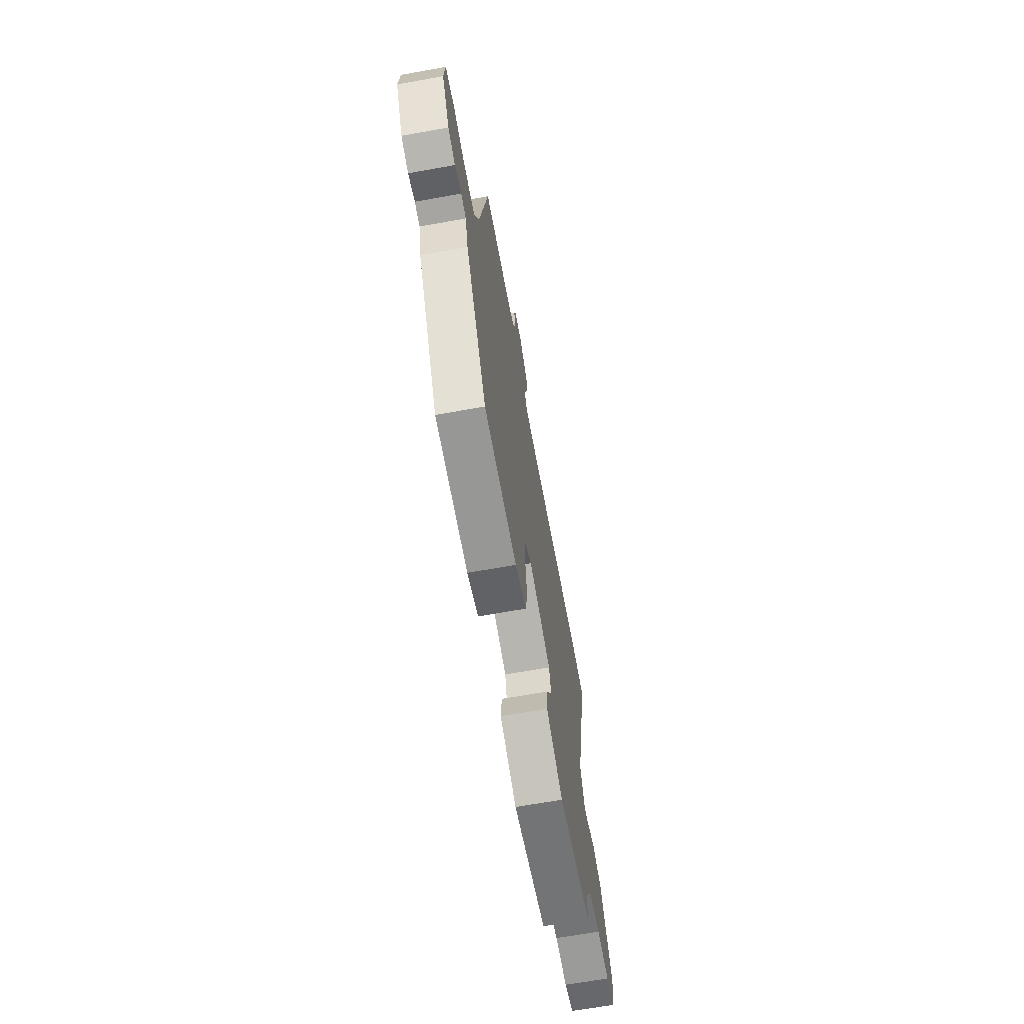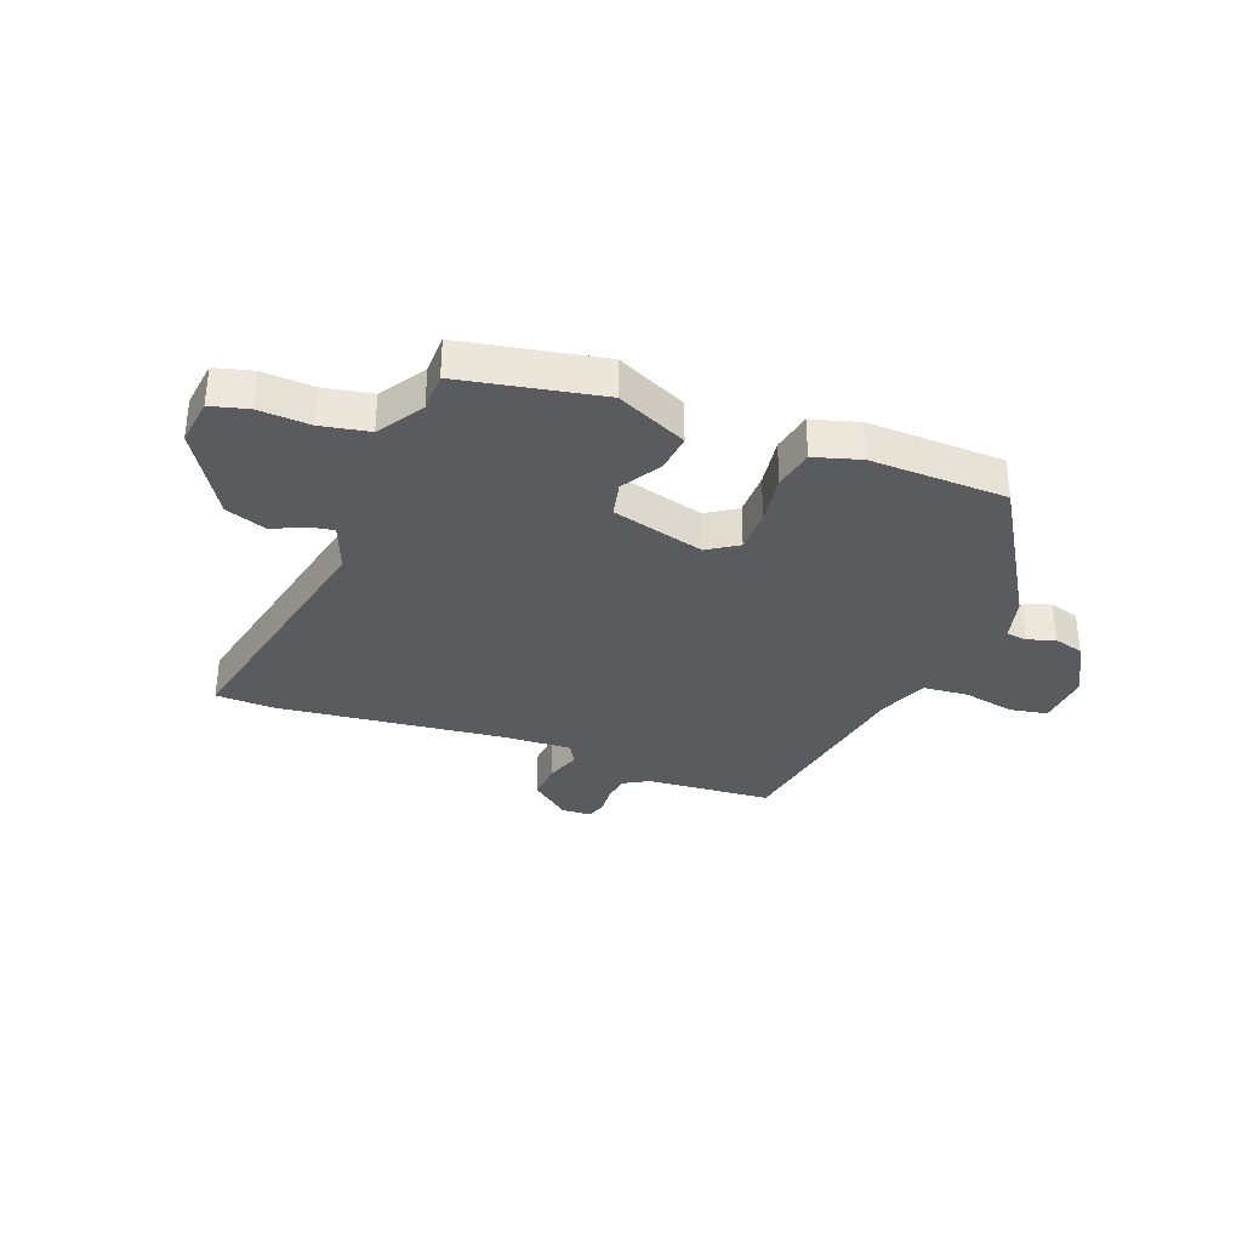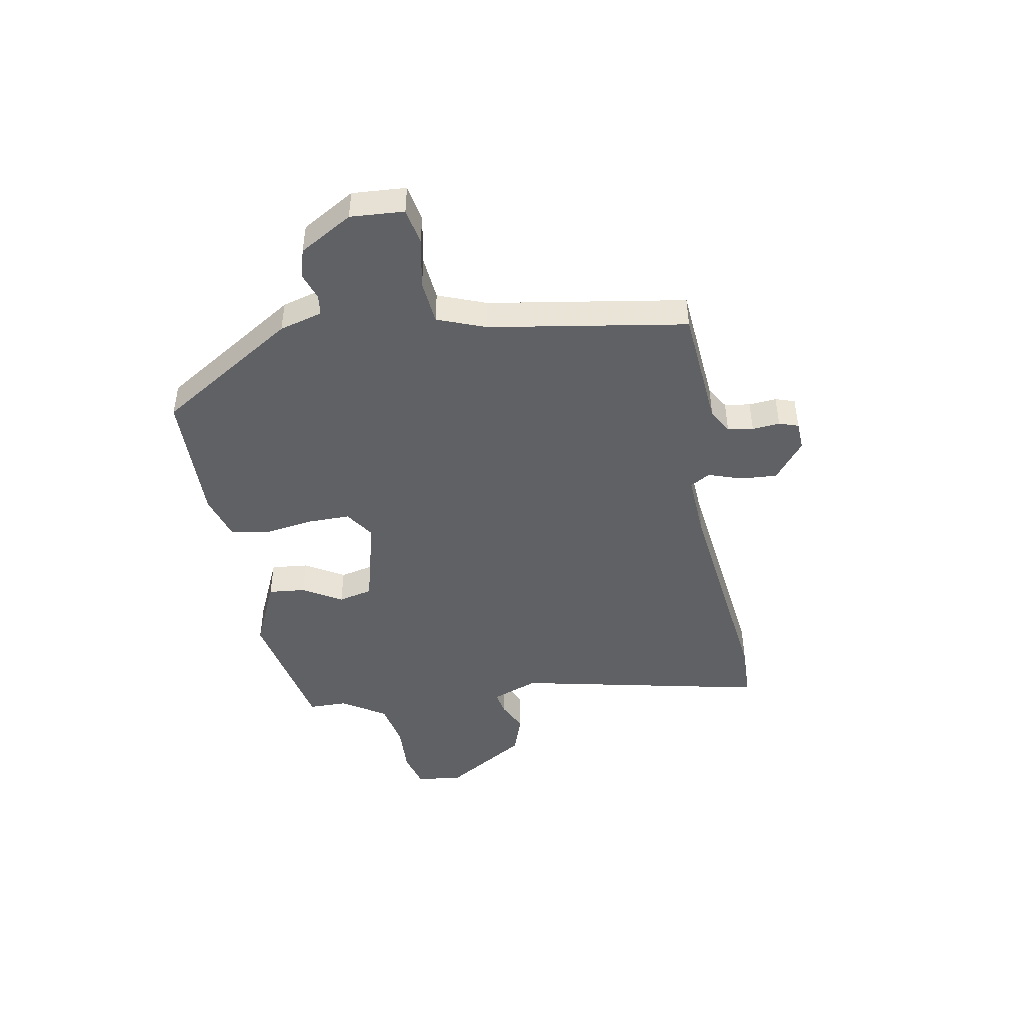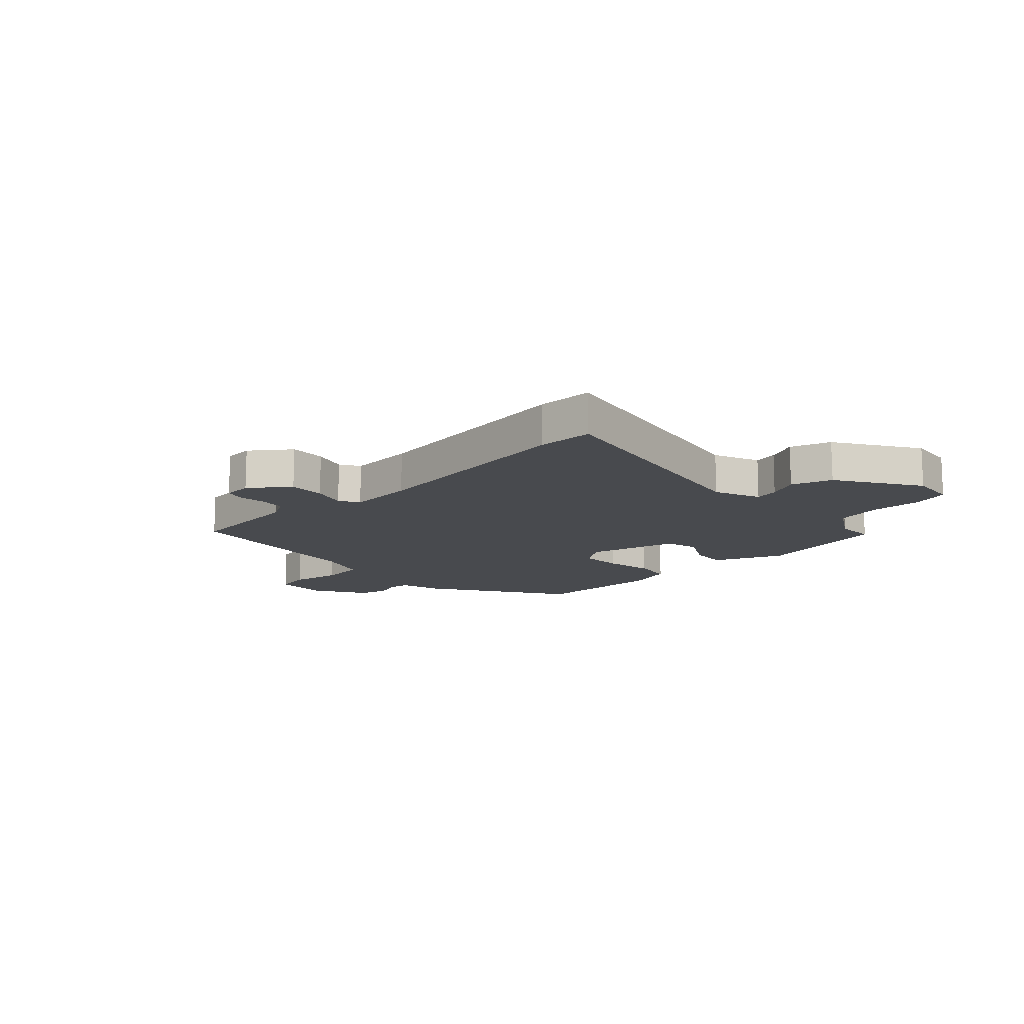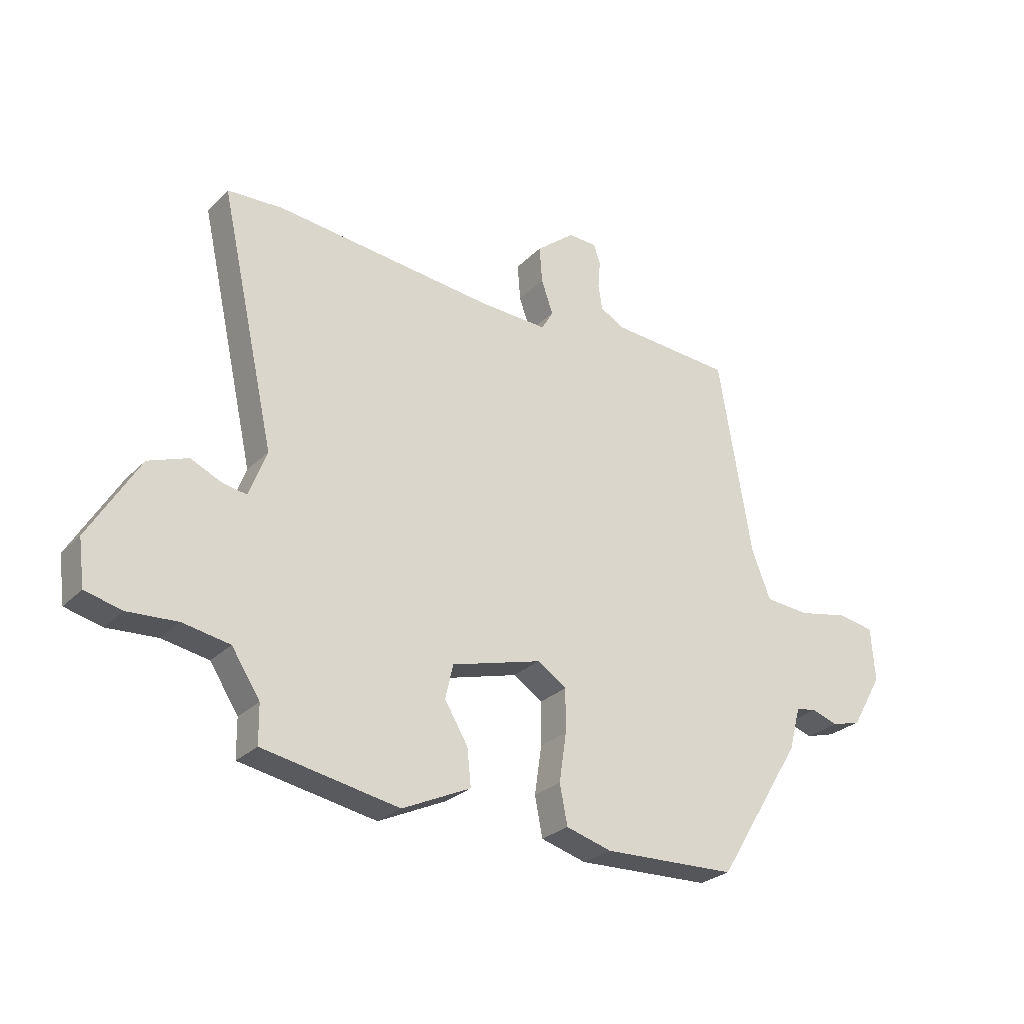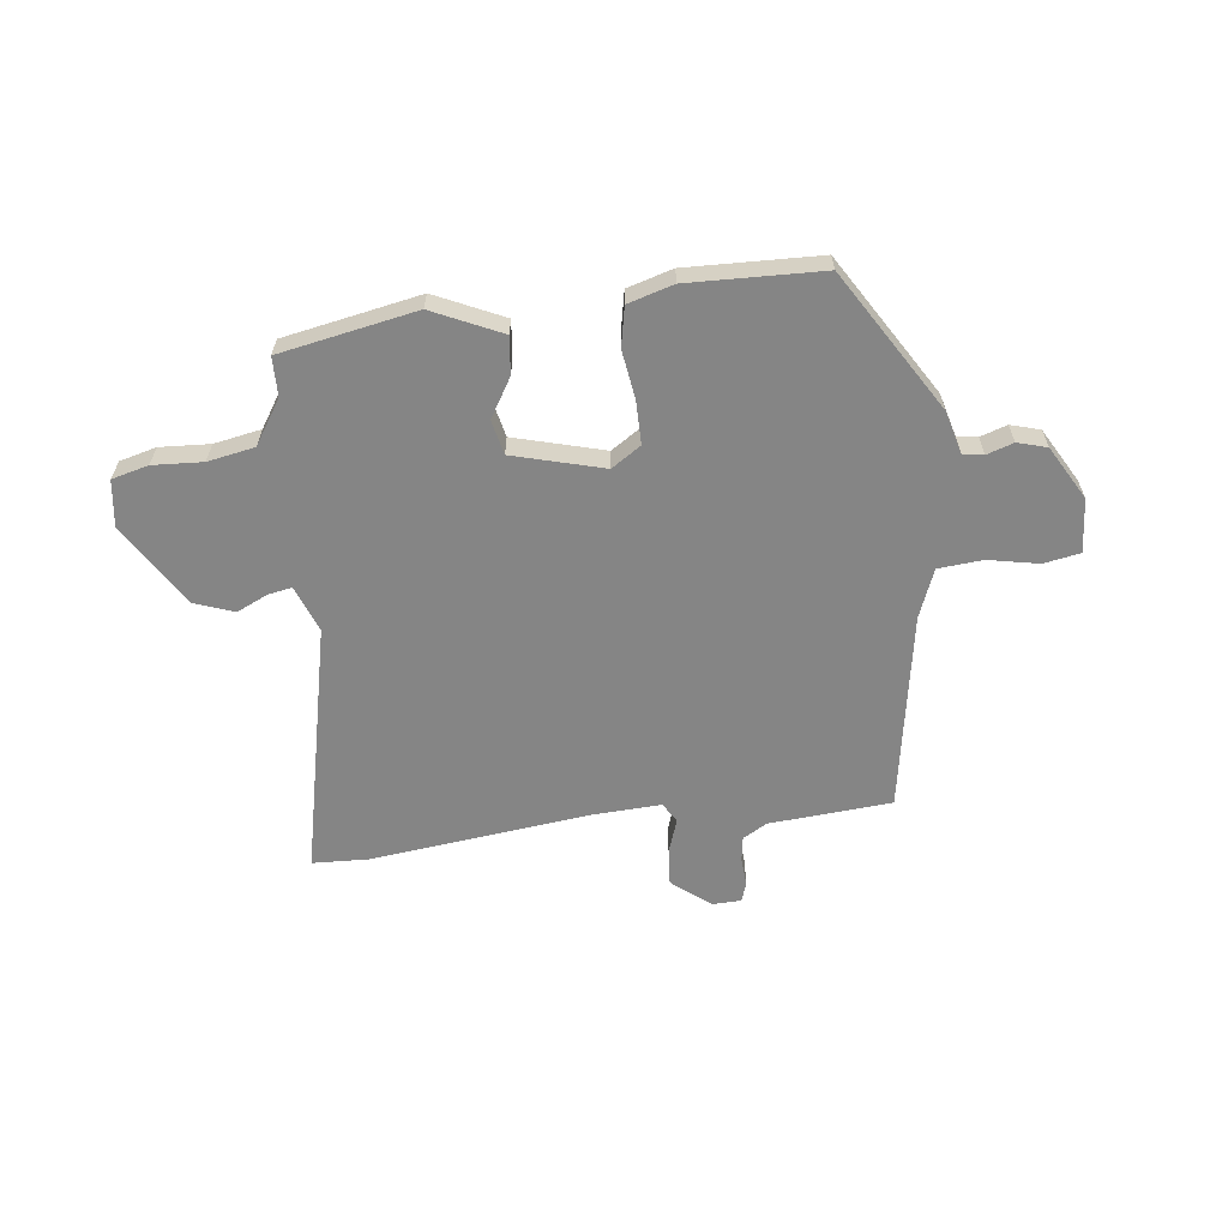
<metadata>
{"format":"obj","ext":"obj","renderer":"f3d","projection":"perspective","resolution":1024,"background":"white","views":[{"elev":-66.5,"azim":-79.8,"up":"+Z"},{"elev":-33.5,"azim":159.2,"up":"+Y"},{"elev":-45.7,"azim":-79.4,"up":"+Y"},{"elev":-13.3,"azim":44.8,"up":"+Y"},{"elev":-26.9,"azim":146.2,"up":"+Z"},{"elev":-61.7,"azim":-173.2,"up":"+Y"}]}
</metadata>
<code>
v 0.49 0.07 0.5
v 0.59 0.07 0.496
v 0.49 0.07 0.042
v 0.522 0.07 -0.042
v 0.565 0.07 -0.034
v 0.621 0.07 -0.008
v 0.693 0.07 -0.034
v 0.784 0.07 -0.184
v 0.773 0.07 -0.267
v 0.707 0.07 -0.284
v 0.617 0.07 -0.279
v 0.532 0.07 -0.295
v 0.481 0.07 -0.374
v 0.48 0.07 -0.444
v 0.234 0.07 -0.491
v 0.11 0.07 -0.434
v 0.117 0.07 -0.367
v 0.159 0.07 -0.297
v 0.145 0.07 -0.235
v -0.018 0.07 -0.191
v -0.071 0.07 -0.226
v -0.071 0.07 -0.303
v -0.058 0.07 -0.391
v -0.072 0.07 -0.462
v -0.154 0.07 -0.486
v -0.395 0.07 -0.479
v -0.55 0.07 -0.228
v -0.571 0.07 -0.15
v -0.608 0.07 -0.145
v -0.656 0.07 -0.161
v -0.709 0.07 -0.146
v -0.764 0.07 -0.05
v -0.757 0.07 0.047
v -0.691 0.07 0.059
v -0.6 0.07 0.041
v -0.52 0.07 0.048
v -0.486 0.07 0.135
v -0.426 0.07 0.491
v -0.206 0.07 0.508
v -0.162 0.07 0.533
v -0.155 0.07 0.579
v -0.159 0.07 0.629
v -0.147 0.07 0.664
v -0.095 0.07 0.666
v -0.026 0.07 0.611
v -0.031 0.07 0.545
v -0.052 0.07 0.484
v -0.031 0.07 0.448
v 0.09 0.07 0.454
v 0.49 0 0.5
v 0.59 0 0.496
v 0.49 0 0.042
v 0.522 0 -0.042
v 0.565 0 -0.034
v 0.621 0 -0.008
v 0.693 0 -0.034
v 0.784 0 -0.184
v 0.773 0 -0.267
v 0.707 0 -0.284
v 0.617 0 -0.279
v 0.532 0 -0.295
v 0.481 0 -0.374
v 0.48 0 -0.444
v 0.234 0 -0.491
v 0.11 0 -0.434
v 0.117 0 -0.367
v 0.159 0 -0.297
v 0.145 0 -0.235
v -0.018 0 -0.191
v -0.071 0 -0.226
v -0.071 0 -0.303
v -0.058 0 -0.391
v -0.072 0 -0.462
v -0.154 0 -0.486
v -0.395 0 -0.479
v -0.55 0 -0.228
v -0.571 0 -0.15
v -0.608 0 -0.145
v -0.656 0 -0.161
v -0.709 0 -0.146
v -0.764 0 -0.05
v -0.757 0 0.047
v -0.691 0 0.059
v -0.6 0 0.041
v -0.52 0 0.048
v -0.486 0 0.135
v -0.426 0 0.491
v -0.206 0 0.508
v -0.162 0 0.533
v -0.155 0 0.579
v -0.159 0 0.629
v -0.147 0 0.664
v -0.095 0 0.666
v -0.026 0 0.611
v -0.031 0 0.545
v -0.052 0 0.484
v -0.031 0 0.448
v 0.09 0 0.454
f 44 45 46 47
f 42 43 44 47
f 41 42 47 48
f 40 41 48
f 39 40 48
f 37 38 39 48
f 36 37 48 49
f 32 33 34 35
f 32 35 36
f 29 30 31 32
f 28 29 32 36
f 22 23 24 25
f 21 22 25 26
f 15 16 17 18
f 13 14 15 18
f 12 13 18 19
f 11 12 19 20
f 9 10 11 20
f 5 6 7 8
f 4 5 8 9
f 49 1 2 3
f 49 3 4
f 36 49 4
f 21 26 27 28
f 20 21 28 36
f 4 9 20 36
f 96 95 94 93
f 96 93 92 91
f 97 96 91 90
f 97 90 89
f 97 89 88
f 97 88 87 86
f 98 97 86 85
f 84 83 82 81
f 85 84 81
f 81 80 79 78
f 85 81 78 77
f 74 73 72 71
f 75 74 71 70
f 67 66 65 64
f 67 64 63 62
f 68 67 62 61
f 69 68 61 60
f 69 60 59 58
f 57 56 55 54
f 58 57 54 53
f 52 51 50 98
f 53 52 98
f 53 98 85
f 77 76 75 70
f 85 77 70 69
f 85 69 58 53
f 1 50 51 2
f 2 51 52 3
f 3 52 53 4
f 4 53 54 5
f 5 54 55 6
f 6 55 56 7
f 7 56 57 8
f 8 57 58 9
f 9 58 59 10
f 10 59 60 11
f 11 60 61 12
f 12 61 62 13
f 13 62 63 14
f 14 63 64 15
f 15 64 65 16
f 16 65 66 17
f 17 66 67 18
f 18 67 68 19
f 19 68 69 20
f 20 69 70 21
f 21 70 71 22
f 22 71 72 23
f 23 72 73 24
f 24 73 74 25
f 25 74 75 26
f 26 75 76 27
f 27 76 77 28
f 28 77 78 29
f 29 78 79 30
f 30 79 80 31
f 31 80 81 32
f 32 81 82 33
f 33 82 83 34
f 34 83 84 35
f 35 84 85 36
f 36 85 86 37
f 37 86 87 38
f 38 87 88 39
f 39 88 89 40
f 40 89 90 41
f 41 90 91 42
f 42 91 92 43
f 43 92 93 44
f 44 93 94 45
f 45 94 95 46
f 46 95 96 47
f 47 96 97 48
f 48 97 98 49
f 49 98 50 1

</code>
